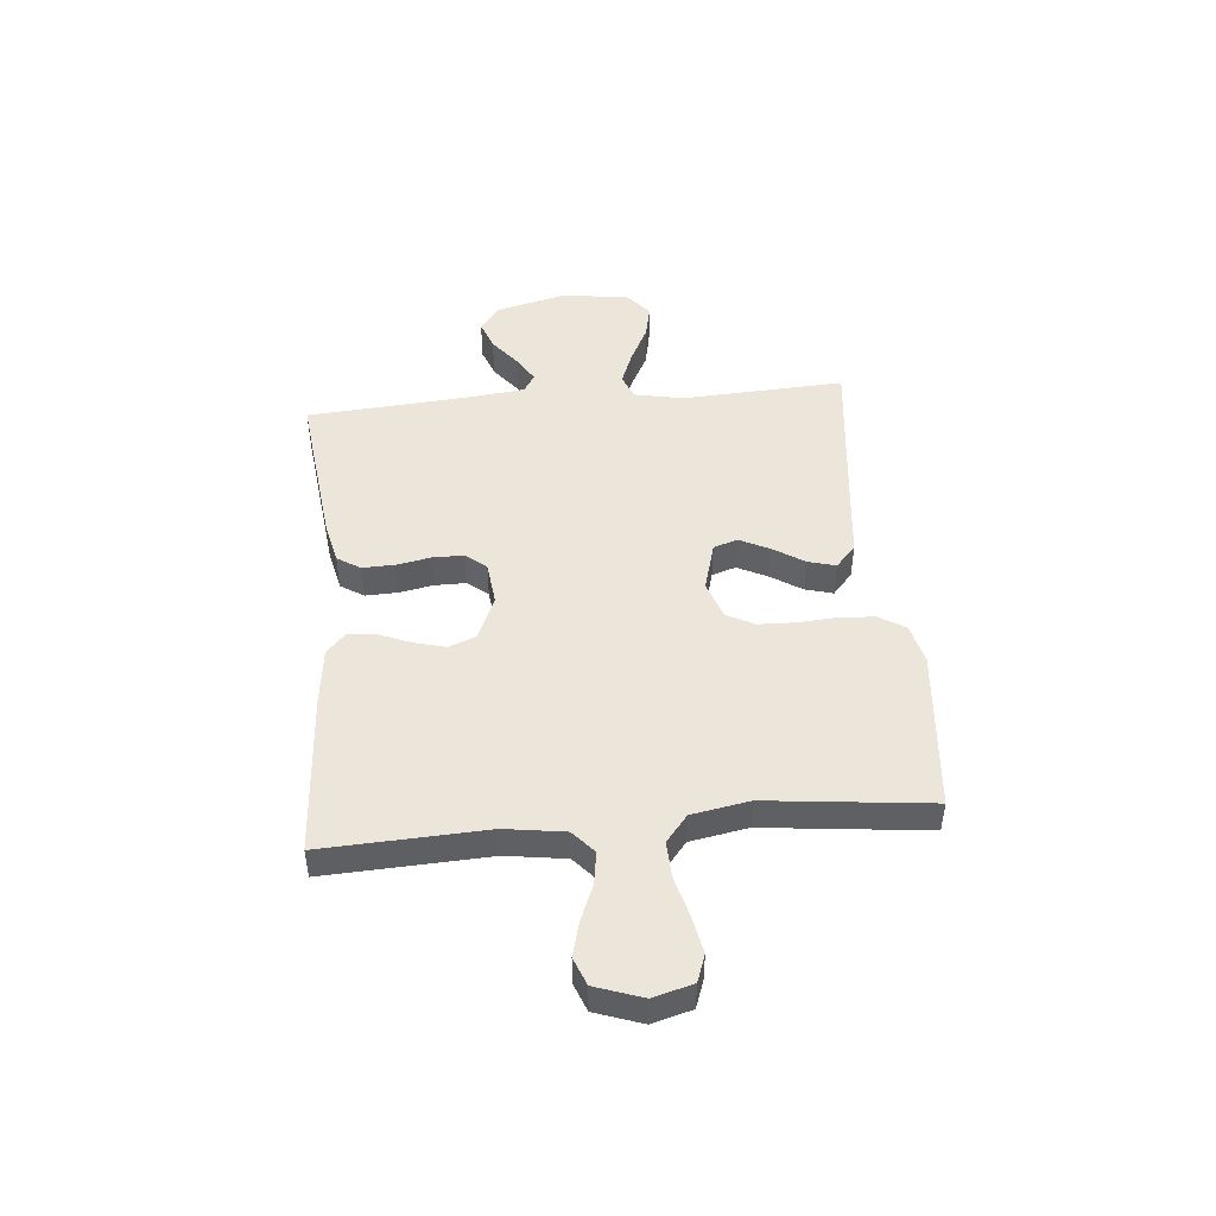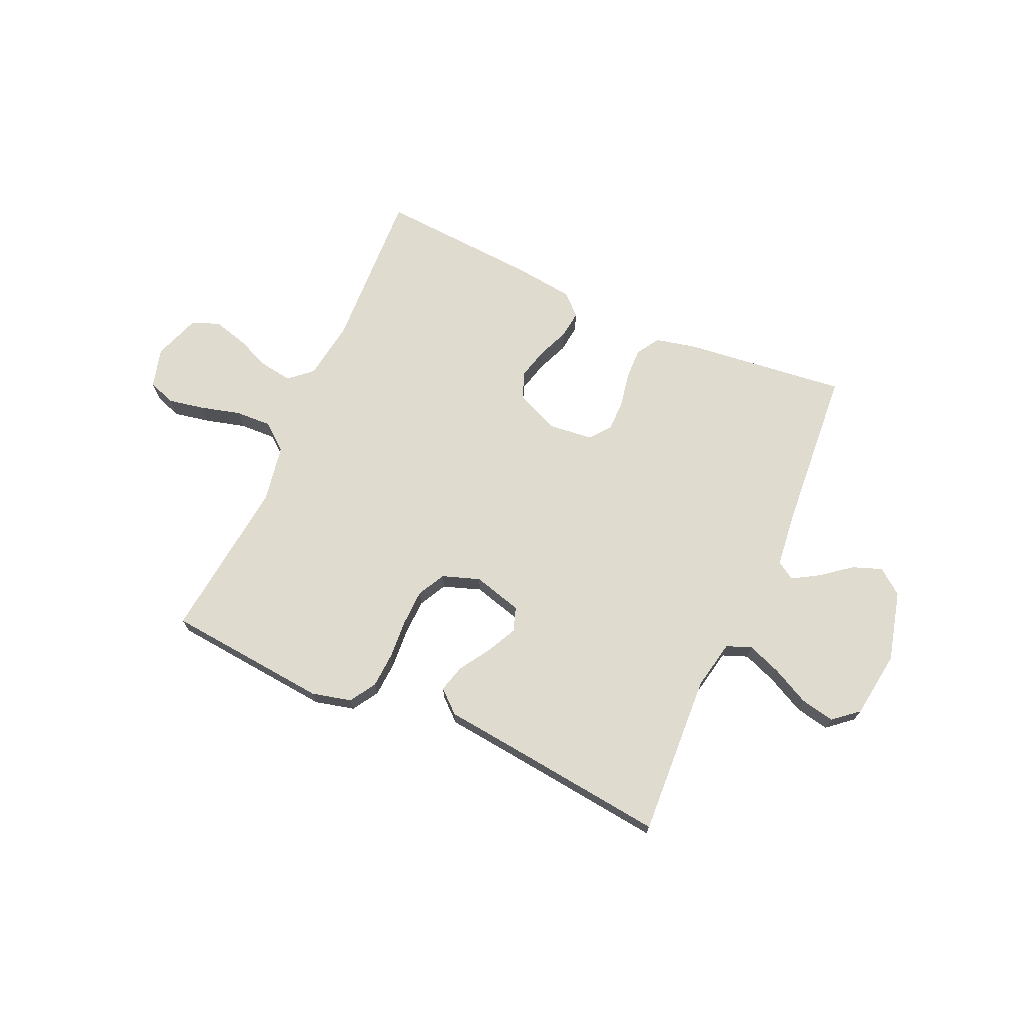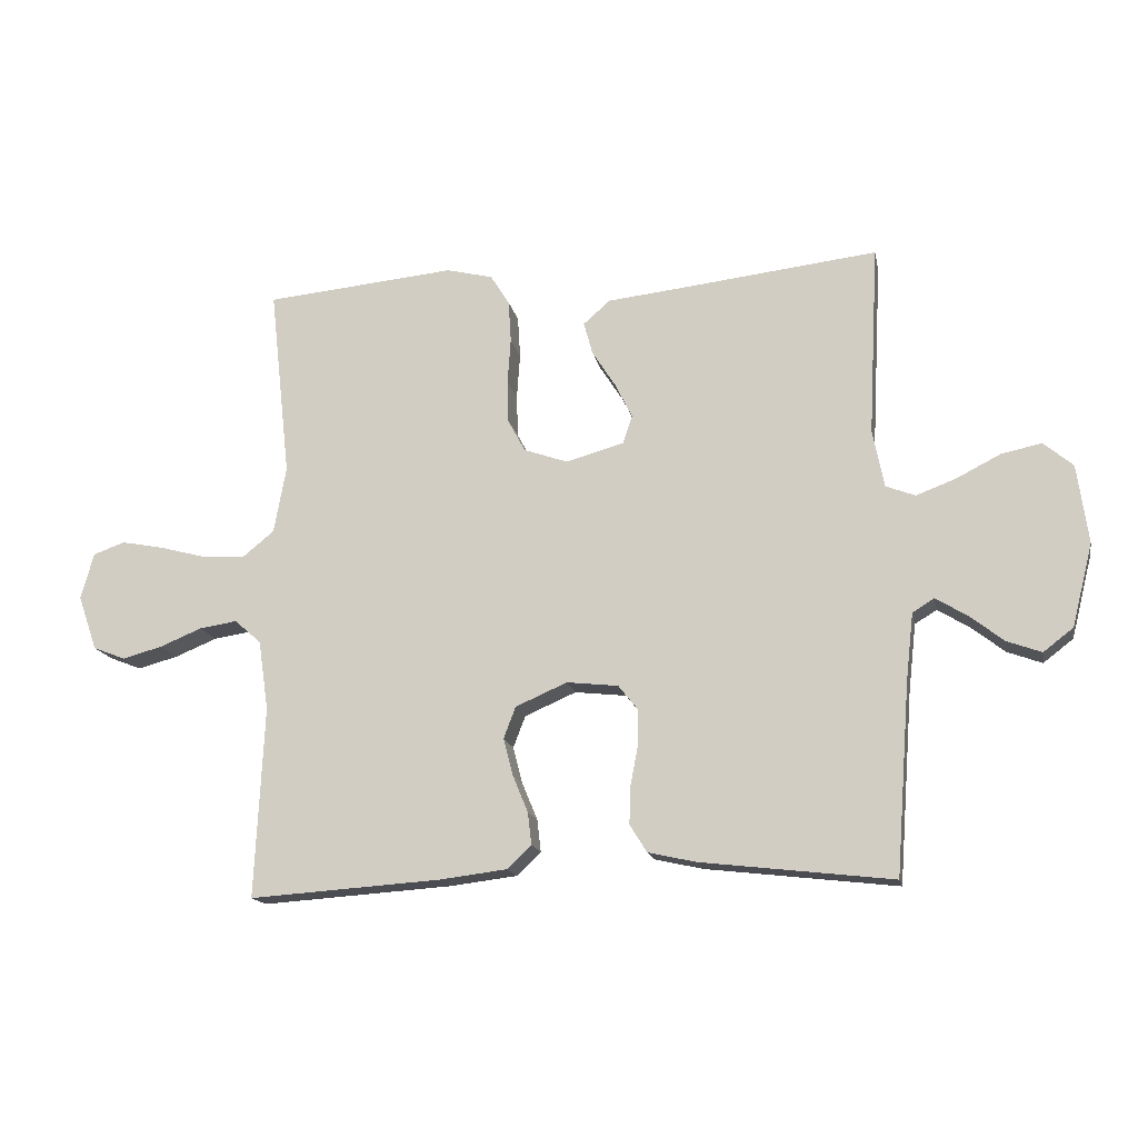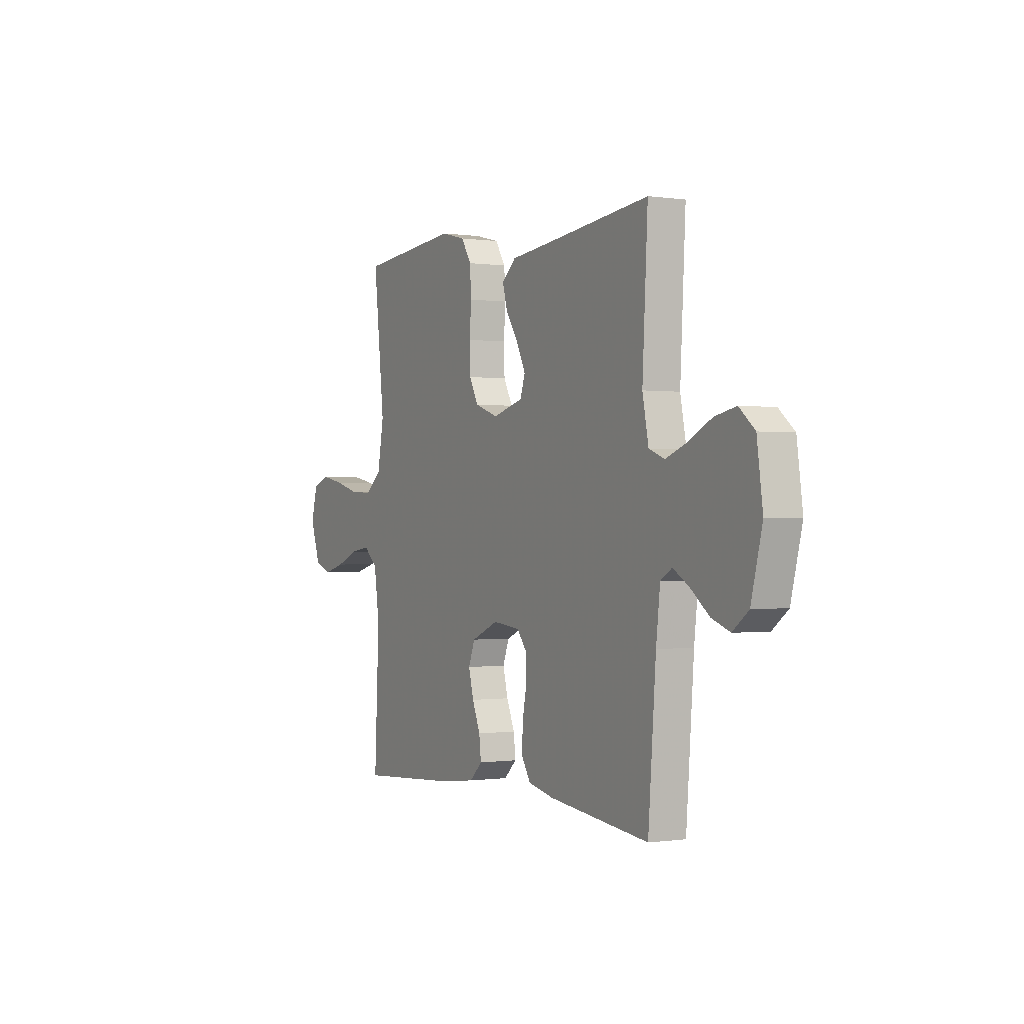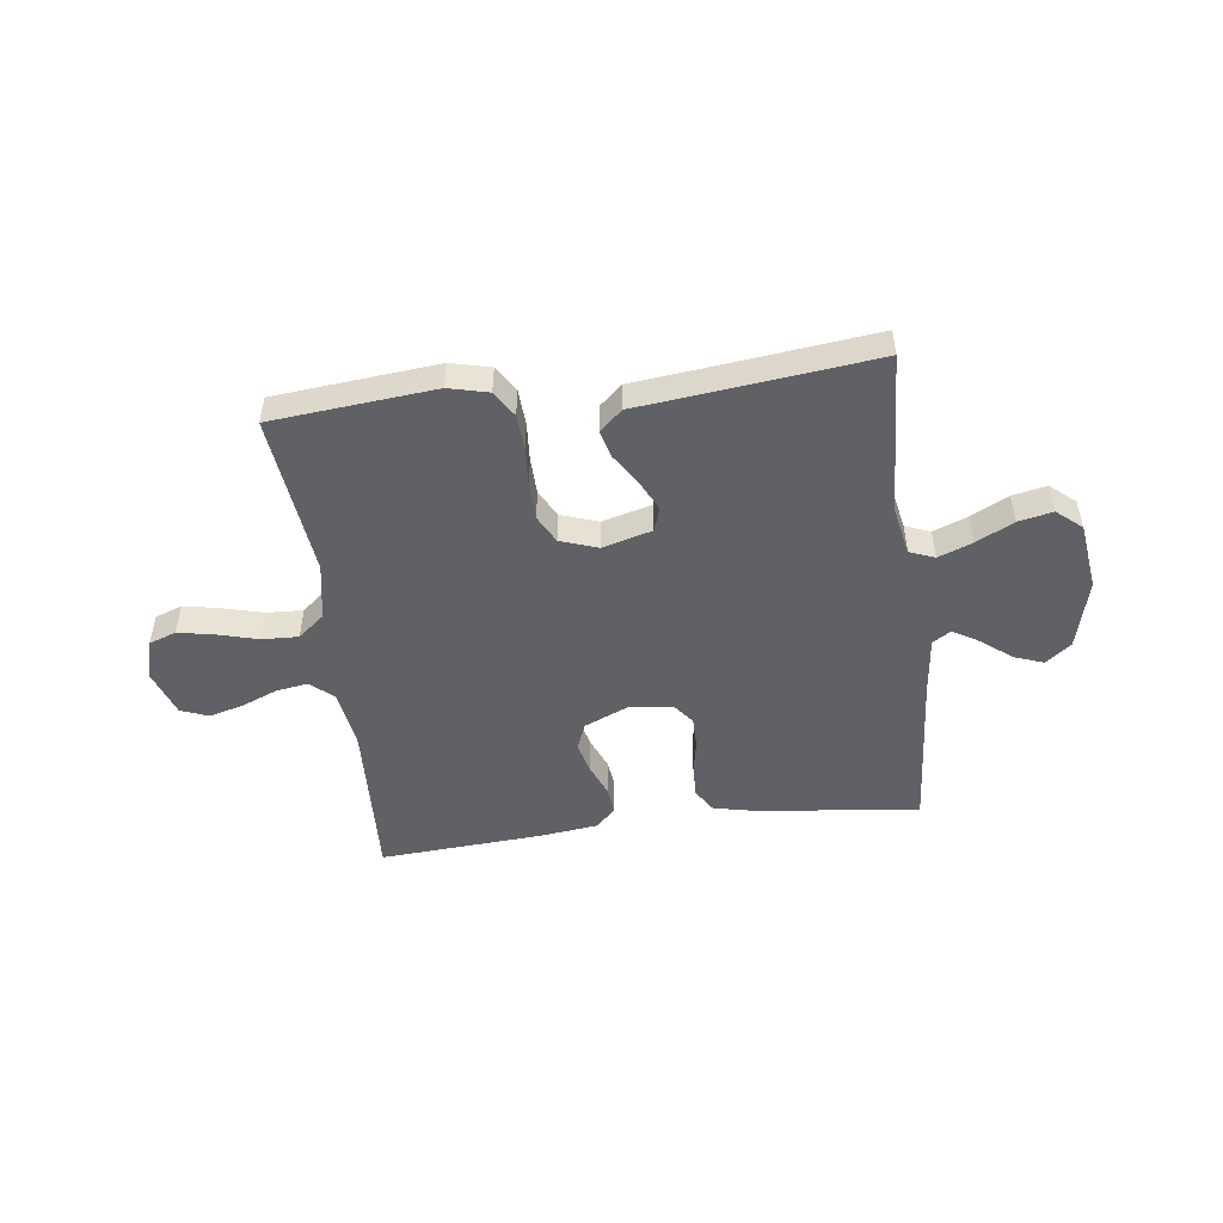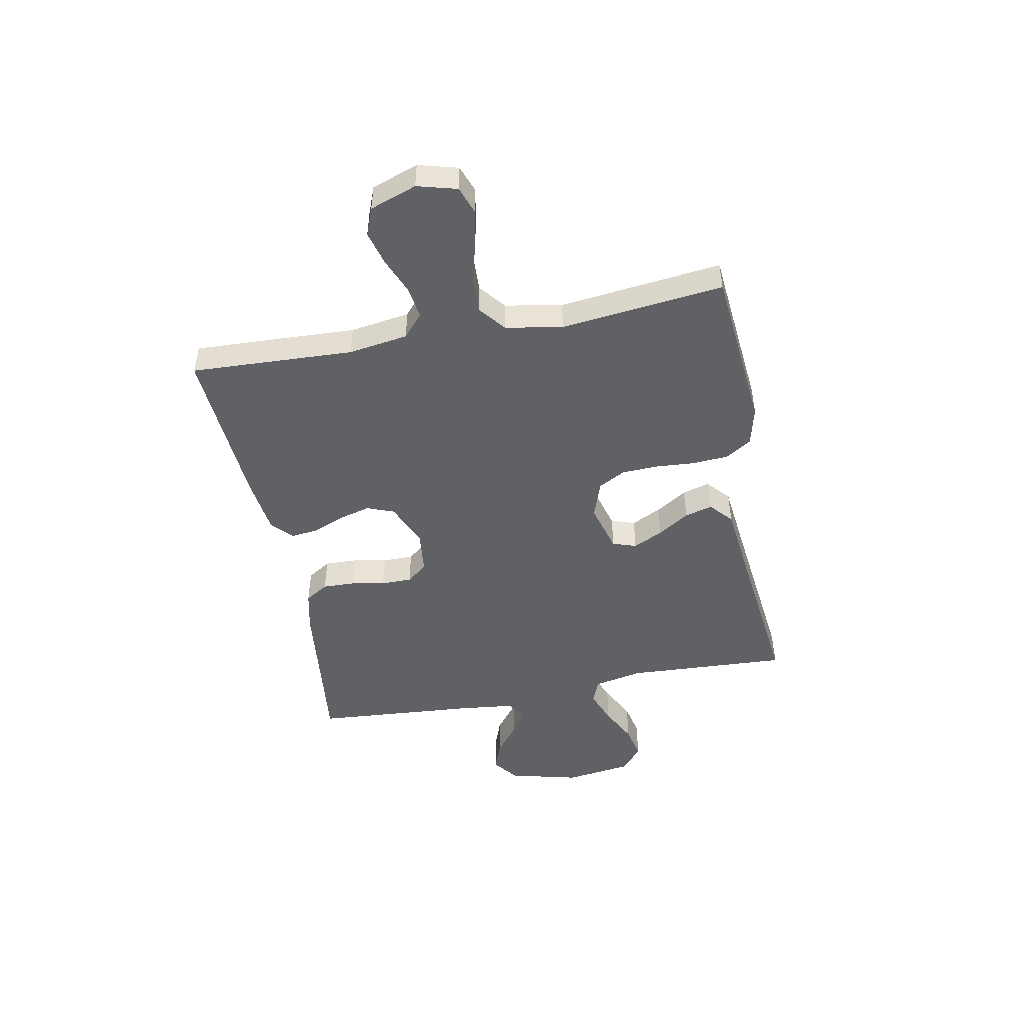
<metadata>
{"format":"obj","ext":"obj","renderer":"f3d","projection":"perspective","resolution":1024,"background":"white","views":[{"elev":47.1,"azim":-95.2,"up":"+Y"},{"elev":70.4,"azim":24.1,"up":"+Y"},{"elev":-15.9,"azim":11.3,"up":"+Z"},{"elev":-0.4,"azim":61.4,"up":"+Z"},{"elev":-49.7,"azim":7.3,"up":"+Y"},{"elev":-48.1,"azim":-79.0,"up":"+Y"}]}
</metadata>
<code>
v -0.5 0.07 -0.5
v -0.486 0.07 -0.2
v -0.502 0.07 -0.09
v -0.544 0.07 -0.053
v -0.603 0.07 -0.062
v -0.669 0.07 -0.089
v -0.732 0.07 -0.106
v -0.783 0.07 -0.086
v -0.813 0.07 0
v -0.793 0.07 0.073
v -0.743 0.07 0.091
v -0.676 0.07 0.078
v -0.602 0.07 0.058
v -0.535 0.07 0.055
v -0.486 0.07 0.095
v -0.467 0.07 0.2
v -0.5 0.07 0.5
v -0.2 0.07 0.528
v -0.127 0.07 0.51
v -0.097 0.07 0.462
v -0.093 0.07 0.396
v -0.098 0.07 0.324
v -0.096 0.07 0.257
v -0.069 0.07 0.206
v 0 0.07 0.182
v 0.091 0.07 0.207
v 0.106 0.07 0.251
v 0.079 0.07 0.306
v 0.042 0.07 0.364
v 0.028 0.07 0.415
v 0.07 0.07 0.452
v 0.2 0.07 0.466
v 0.5 0.07 0.5
v 0.484 0.07 0.2
v 0.502 0.07 0.109
v 0.548 0.07 0.091
v 0.611 0.07 0.115
v 0.68 0.07 0.15
v 0.743 0.07 0.163
v 0.789 0.07 0.124
v 0.806 0.07 0
v 0.773 0.07 -0.13
v 0.726 0.07 -0.166
v 0.672 0.07 -0.146
v 0.617 0.07 -0.103
v 0.569 0.07 -0.074
v 0.535 0.07 -0.095
v 0.523 0.07 -0.2
v 0.5 0.07 -0.5
v 0.2 0.07 -0.465
v 0.124 0.07 -0.448
v 0.097 0.07 -0.405
v 0.099 0.07 -0.346
v 0.111 0.07 -0.283
v 0.111 0.07 -0.226
v 0.081 0.07 -0.188
v 0 0.07 -0.179
v -0.081 0.07 -0.214
v -0.1 0.07 -0.264
v -0.085 0.07 -0.322
v -0.061 0.07 -0.38
v -0.055 0.07 -0.431
v -0.093 0.07 -0.467
v -0.2 0.07 -0.48
v -0.5 0 -0.5
v -0.486 0 -0.2
v -0.502 0 -0.09
v -0.544 0 -0.053
v -0.603 0 -0.062
v -0.669 0 -0.089
v -0.732 0 -0.106
v -0.783 0 -0.086
v -0.813 0 0
v -0.793 0 0.073
v -0.743 0 0.091
v -0.676 0 0.078
v -0.602 0 0.058
v -0.535 0 0.055
v -0.486 0 0.095
v -0.467 0 0.2
v -0.5 0 0.5
v -0.2 0 0.528
v -0.127 0 0.51
v -0.097 0 0.462
v -0.093 0 0.396
v -0.098 0 0.324
v -0.096 0 0.257
v -0.069 0 0.206
v 0 0 0.182
v 0.091 0 0.207
v 0.106 0 0.251
v 0.079 0 0.306
v 0.042 0 0.364
v 0.028 0 0.415
v 0.07 0 0.452
v 0.2 0 0.466
v 0.5 0 0.5
v 0.484 0 0.2
v 0.502 0 0.109
v 0.548 0 0.091
v 0.611 0 0.115
v 0.68 0 0.15
v 0.743 0 0.163
v 0.789 0 0.124
v 0.806 0 0
v 0.773 0 -0.13
v 0.726 0 -0.166
v 0.672 0 -0.146
v 0.617 0 -0.103
v 0.569 0 -0.074
v 0.535 0 -0.095
v 0.523 0 -0.2
v 0.5 0 -0.5
v 0.2 0 -0.465
v 0.124 0 -0.448
v 0.097 0 -0.405
v 0.099 0 -0.346
v 0.111 0 -0.283
v 0.111 0 -0.226
v 0.081 0 -0.188
v 0 0 -0.179
v -0.081 0 -0.214
v -0.1 0 -0.264
v -0.085 0 -0.322
v -0.061 0 -0.38
v -0.055 0 -0.431
v -0.093 0 -0.467
v -0.2 0 -0.48
f 64 1 2
f 63 64 2
f 62 63 2
f 61 62 2
f 60 61 2
f 59 60 2 3
f 58 59 3 4
f 57 58 4
f 56 57 4
f 52 53 54
f 51 52 54
f 50 51 54
f 49 50 54
f 48 49 54
f 47 48 54 55
f 46 47 55 56
f 43 44 45
f 42 43 45
f 41 42 45
f 40 41 45
f 39 40 45
f 38 39 45
f 37 38 45
f 36 37 45 46
f 46 56 4
f 36 46 4
f 35 36 4
f 32 33 34
f 32 34 35
f 31 32 35
f 30 31 35
f 29 30 35
f 28 29 35
f 20 21 22
f 19 20 22
f 18 19 22
f 17 18 22
f 16 17 22
f 15 16 22 23
f 14 15 23 24
f 11 12 13
f 10 11 13
f 9 10 13
f 8 9 13
f 7 8 13
f 6 7 13
f 5 6 13
f 5 13 14
f 14 24 25
f 5 14 25
f 4 5 25
f 27 28 35
f 26 27 35
f 4 25 26 35
f 66 65 128
f 66 128 127
f 66 127 126
f 66 126 125
f 66 125 124
f 67 66 124 123
f 68 67 123 122
f 68 122 121
f 68 121 120
f 118 117 116
f 118 116 115
f 118 115 114
f 118 114 113
f 118 113 112
f 119 118 112 111
f 120 119 111 110
f 109 108 107
f 109 107 106
f 109 106 105
f 109 105 104
f 109 104 103
f 109 103 102
f 109 102 101
f 110 109 101 100
f 68 120 110
f 68 110 100
f 68 100 99
f 98 97 96
f 99 98 96
f 99 96 95
f 99 95 94
f 99 94 93
f 99 93 92
f 86 85 84
f 86 84 83
f 86 83 82
f 86 82 81
f 86 81 80
f 87 86 80 79
f 88 87 79 78
f 77 76 75
f 77 75 74
f 77 74 73
f 77 73 72
f 77 72 71
f 77 71 70
f 77 70 69
f 78 77 69
f 89 88 78
f 89 78 69
f 89 69 68
f 99 92 91
f 99 91 90
f 99 90 89 68
f 1 65 66 2
f 2 66 67 3
f 3 67 68 4
f 4 68 69 5
f 5 69 70 6
f 6 70 71 7
f 7 71 72 8
f 8 72 73 9
f 9 73 74 10
f 10 74 75 11
f 11 75 76 12
f 12 76 77 13
f 13 77 78 14
f 14 78 79 15
f 15 79 80 16
f 16 80 81 17
f 17 81 82 18
f 18 82 83 19
f 19 83 84 20
f 20 84 85 21
f 21 85 86 22
f 22 86 87 23
f 23 87 88 24
f 24 88 89 25
f 25 89 90 26
f 26 90 91 27
f 27 91 92 28
f 28 92 93 29
f 29 93 94 30
f 30 94 95 31
f 31 95 96 32
f 32 96 97 33
f 33 97 98 34
f 34 98 99 35
f 35 99 100 36
f 36 100 101 37
f 37 101 102 38
f 38 102 103 39
f 39 103 104 40
f 40 104 105 41
f 41 105 106 42
f 42 106 107 43
f 43 107 108 44
f 44 108 109 45
f 45 109 110 46
f 46 110 111 47
f 47 111 112 48
f 48 112 113 49
f 49 113 114 50
f 50 114 115 51
f 51 115 116 52
f 52 116 117 53
f 53 117 118 54
f 54 118 119 55
f 55 119 120 56
f 56 120 121 57
f 57 121 122 58
f 58 122 123 59
f 59 123 124 60
f 60 124 125 61
f 61 125 126 62
f 62 126 127 63
f 63 127 128 64
f 64 128 65 1

</code>
